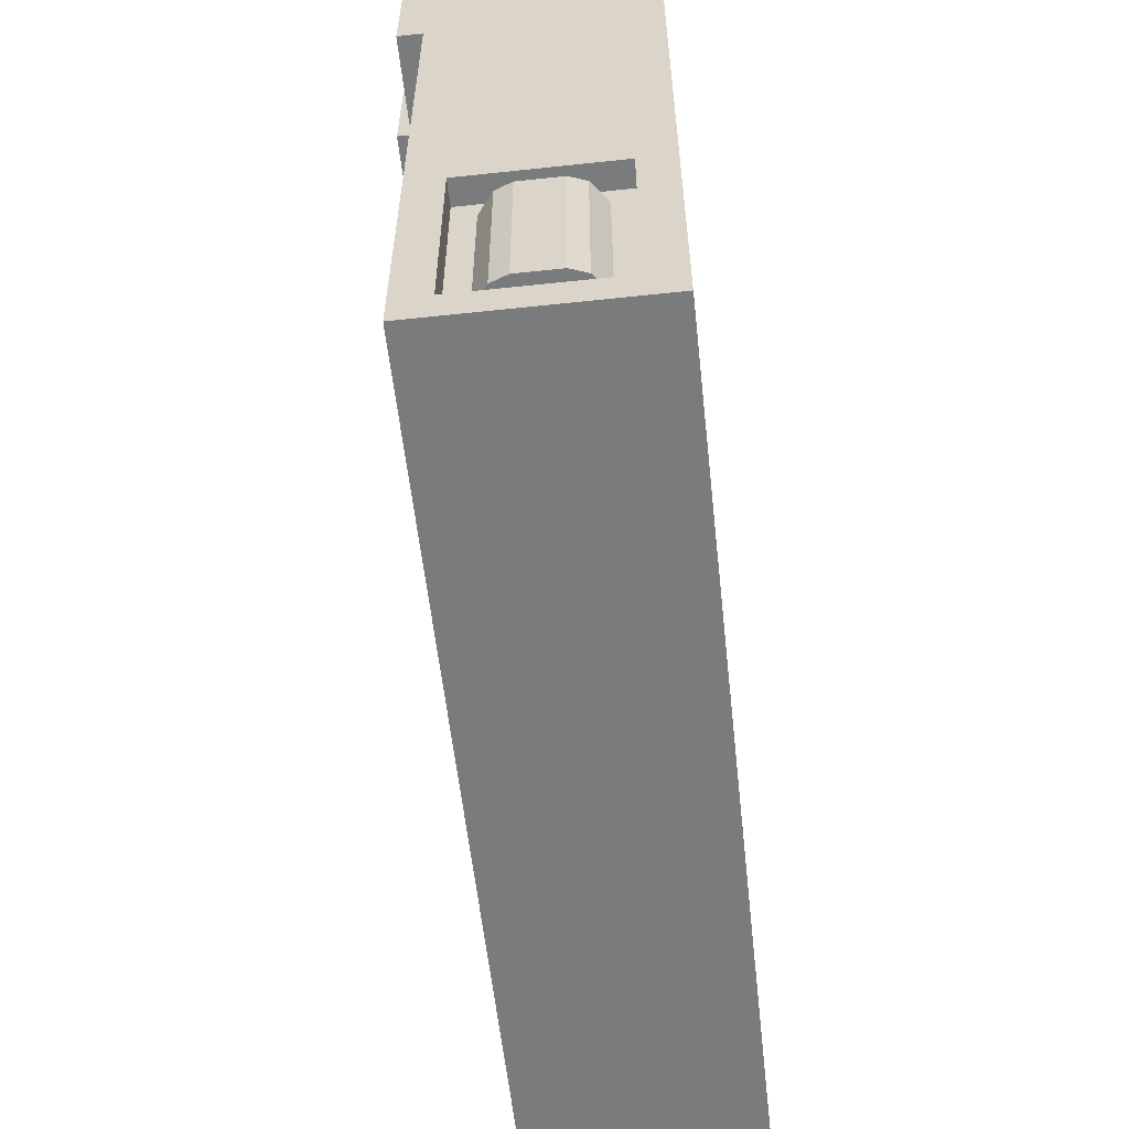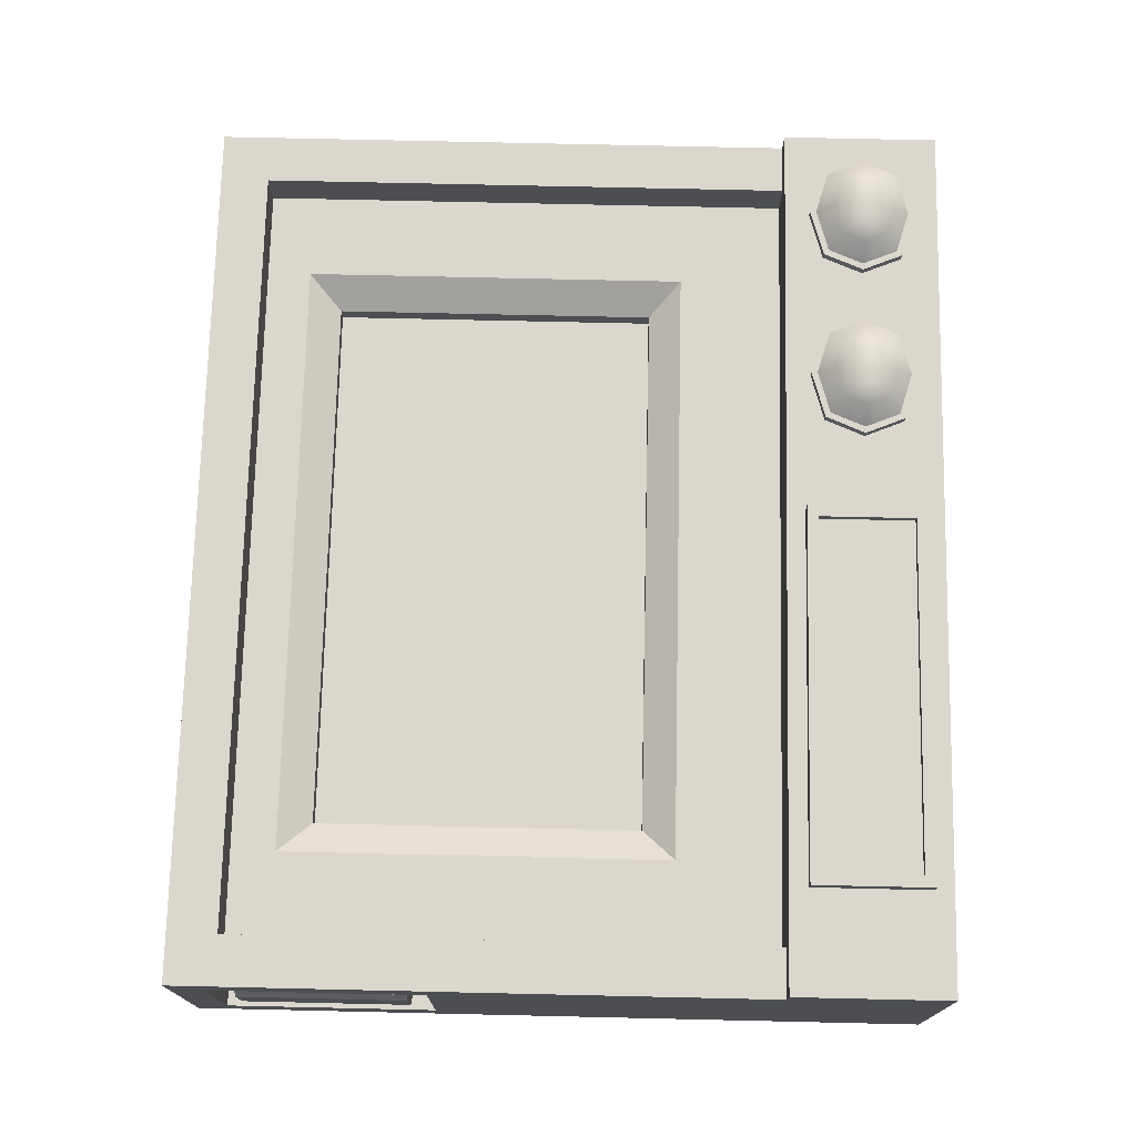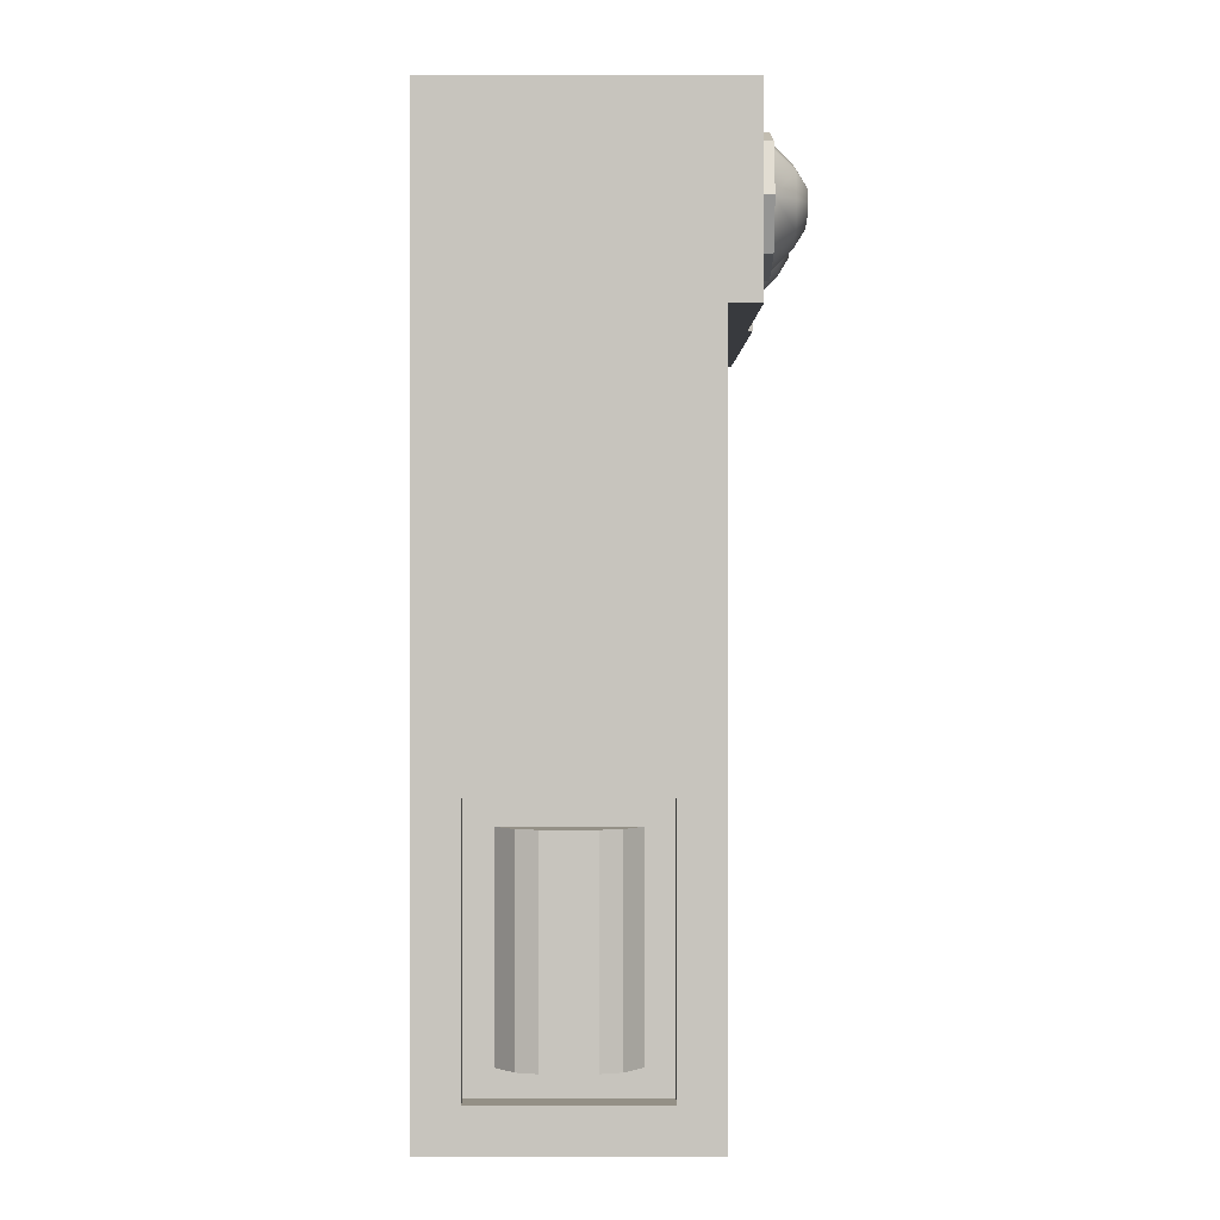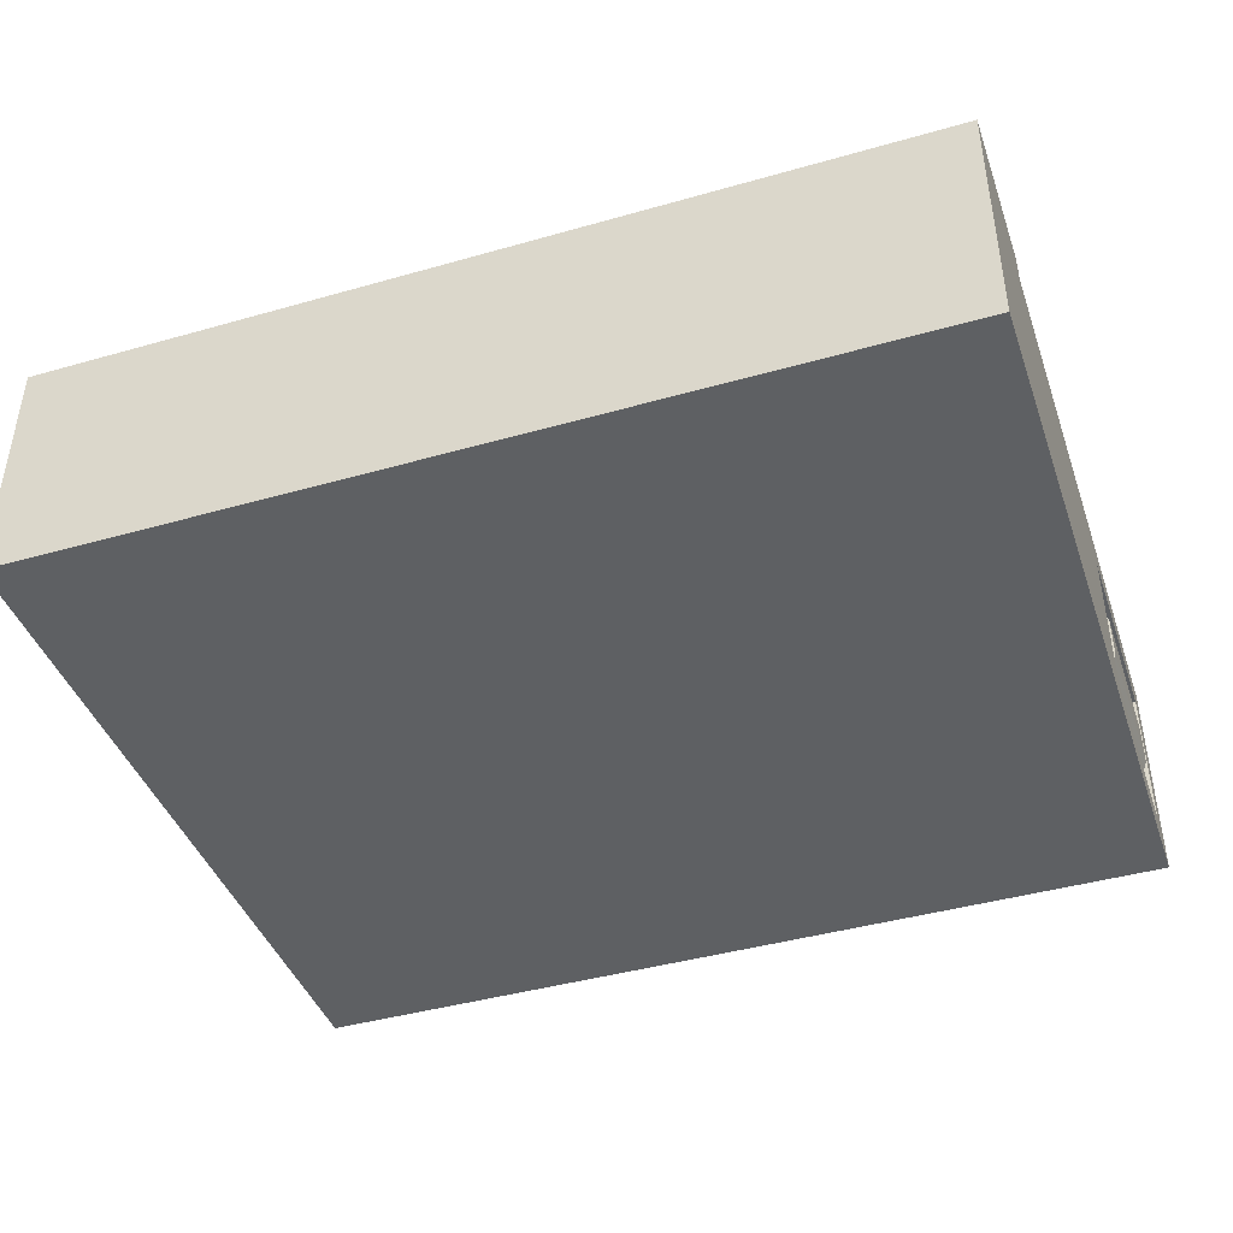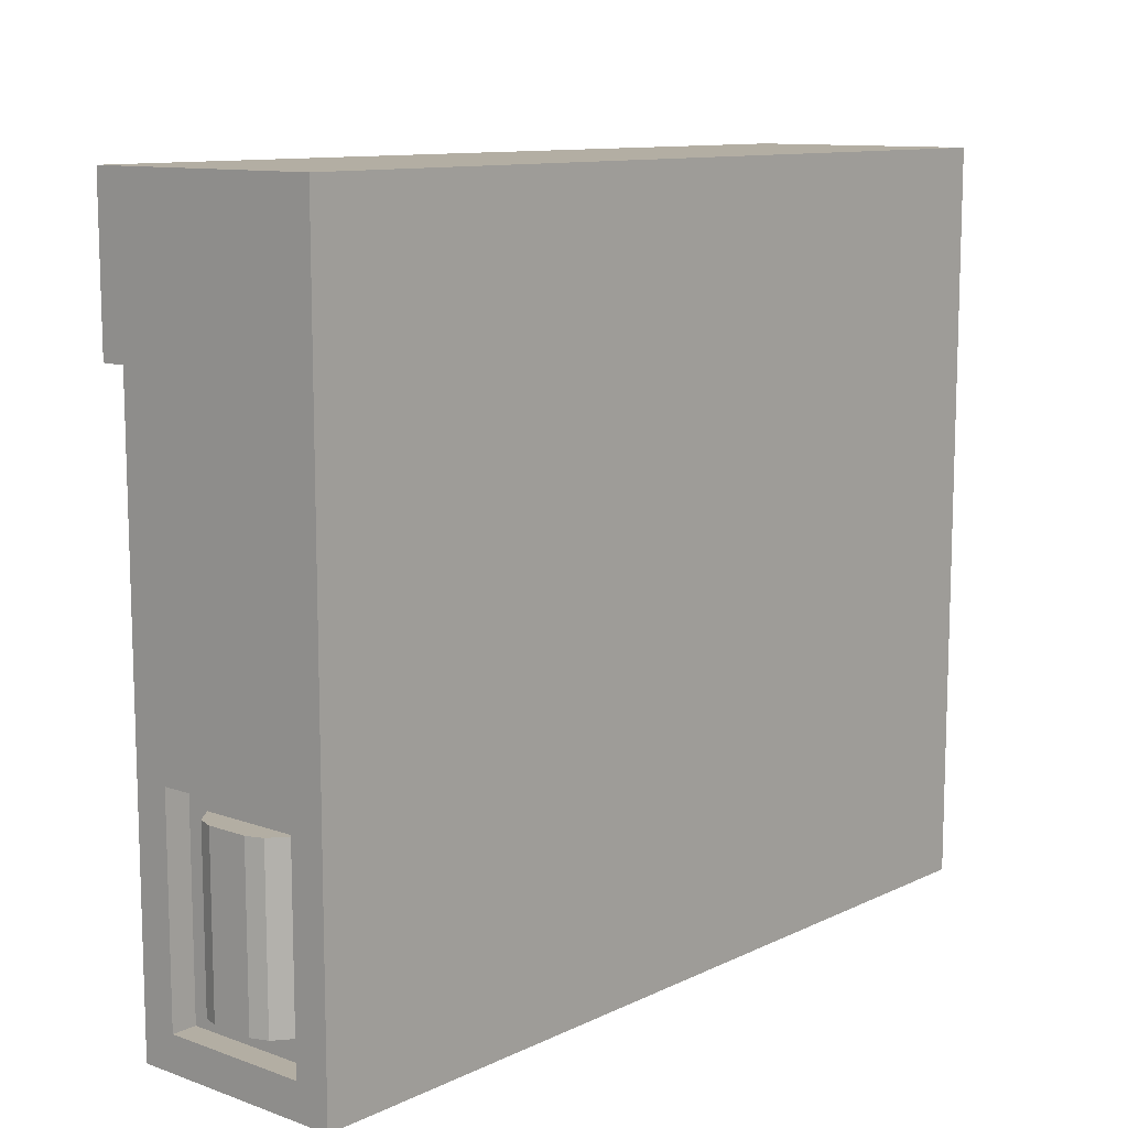
<metadata>
{"format":"obj","ext":"obj","renderer":"f3d","projection":"perspective","resolution":1024,"background":"white","views":[{"elev":-58.3,"azim":-83.7,"up":"+Z"},{"elev":73.4,"azim":-88.7,"up":"+Y"},{"elev":0.6,"azim":89.8,"up":"+Z"},{"elev":-42.5,"azim":18.8,"up":"+Y"},{"elev":11.0,"azim":-49.0,"up":"+Z"}]}
</metadata>
<code>
o Cube_Cube.001
v -0.5 -0.4605 -0.3023
v -0.4717 -0.292 -0.3023
v -0.5 -0.292 -0.3023
v -0.5 -0.5 -0.3418
v 0.5 -0.5 0.5
v -0.5 -0.5 0.5
v 0.5 -0.292 -0.06212
v 0.4717 -0.292 -0.3023
v 0.5 -0.292 -0.3023
v 0.4443 -0.2525 -0.2861
v 0.4443 -0.2999 0.3229
v 0.4443 -0.2524 0.3229
v -0.5 -0.2524 0.5
v 0.5 -0.2525 -0.3418
v 0.5 -0.5 -0.3418
v 0.5 -0.2524 0.5
v 0.3 -0.2245 0.5
v 0.1 -0.2245 0.5
v 0.039 -0.2245 0.4788
v -0.384 -0.2071 0.4788
v -0.384 -0.2245 0.4788
v 0.5 -0.2524 0.3229
v 0.5 -0.2245 0.5
v -0.5 -0.2245 0.3229
v 0.1 -0.2245 0.3229
v -0.4443 -0.2524 0.3229
v -0.5 -0.2524 0.3229
v 0.5 -0.2245 0.3229
v 0.472 -0.2245 0.4115
v 0.3 -0.2245 0.3229
v 0.4 -0.2245 0.3509
v 0.328 -0.2245 0.4115
v 0.4 -0.2245 0.472
v 0.272 -0.2245 0.4115
v 0.2 -0.2245 0.3509
v 0.128 -0.2245 0.4115
v 0.2 -0.2245 0.472
v 0.4535 -0.214 0.4564
v 0.4535 -0.2245 0.4564
v 0.2535 -0.214 0.3665
v 0.2535 -0.2245 0.3665
v 0.2535 -0.214 0.4564
v 0.2535 -0.2245 0.4564
v 0.1465 -0.214 0.3665
v 0.1465 -0.2245 0.3665
v 0.4 -0.214 0.472
v 0.4535 -0.2245 0.3665
v 0.472 -0.214 0.4115
v 0.2 -0.214 0.472
v 0.3465 -0.2245 0.3665
v 0.4 -0.214 0.3509
v 0.3465 -0.214 0.4564
v 0.3465 -0.2245 0.4564
v 0.2 -0.214 0.3509
v 0.328 -0.214 0.4115
v 0.4535 -0.214 0.3665
v 0.1465 -0.2245 0.4564
v 0.128 -0.214 0.4115
v 0.3465 -0.214 0.3665
v 0.272 -0.214 0.4115
v 0.1465 -0.214 0.4564
v 0.2484 -0.214 0.4507
v 0.2484 -0.214 0.3722
v 0.2645 -0.214 0.4115
v 0.1516 -0.214 0.3722
v 0.2 -0.214 0.3581
v 0.1516 -0.214 0.4507
v 0.1355 -0.214 0.4115
v 0.2 -0.214 0.4648
v 0.4484 -0.214 0.4507
v 0.4484 -0.214 0.3722
v 0.4645 -0.214 0.4115
v 0.3516 -0.214 0.3722
v 0.4 -0.214 0.3581
v 0.3516 -0.214 0.4507
v 0.3355 -0.214 0.4115
v 0.4 -0.214 0.4648
v -0.384 -0.2245 0.3442
v 0.039 -0.2245 0.3442
v -0.5 -0.2245 0.5
v -0.371 -0.2071 0.4658
v -0.371 -0.2161 0.3572
v -0.371 -0.2071 0.3572
v 0.039 -0.2071 0.3442
v 0.039 -0.2071 0.4788
v -0.384 -0.2071 0.3442
v 0.02599 -0.2071 0.4658
v 0.02599 -0.2071 0.3572
v 0.02599 -0.2161 0.3572
v -0.371 -0.2161 0.4658
v 0.02599 -0.2161 0.4658
v -0.4443 -0.2525 -0.2861
v 0.4443 -0.2999 -0.2861
v -0.5 -0.2525 -0.3418
v -0.4443 -0.2999 0.3229
v -0.3097 -0.3249 -0.1996
v 0.3097 -0.3436 -0.1996
v 0.3097 -0.3249 -0.1996
v -0.4443 -0.2999 -0.2861
v -0.3461 -0.2999 0.2055
v -0.3461 -0.2999 -0.236
v 0.3461 -0.2999 0.2055
v 0.3461 -0.2999 -0.236
v 0.3097 -0.3249 0.1691
v -0.3097 -0.3249 0.1691
v -0.3097 -0.3436 0.1691
v -0.3097 -0.3436 -0.1996
v 0.3097 -0.3436 0.1691
v -0.5 -0.292 -0.06212
v -0.5 -0.4605 -0.06212
v 0.5 -0.4605 -0.06212
v 0.5 -0.4605 -0.3023
v 0.4717 -0.4357 -0.2775
v 0.4937 -0.3339 -0.2775
v 0.4937 -0.4186 -0.2775
v -0.4717 -0.4357 -0.08692
v -0.4937 -0.4186 -0.2775
v -0.4717 -0.4357 -0.2775
v 0.4717 -0.4605 -0.3023
v 0.4717 -0.4605 -0.06212
v -0.4717 -0.292 -0.06212
v -0.4717 -0.4605 -0.3023
v -0.4717 -0.4605 -0.06212
v 0.4717 -0.292 -0.06212
v -0.4717 -0.3168 -0.2775
v -0.4717 -0.3168 -0.08692
v 0.4717 -0.4357 -0.08692
v 0.4717 -0.3168 -0.2775
v 0.4717 -0.3168 -0.08692
v 0.4937 -0.4186 -0.08692
v 0.5004 -0.3525 -0.08692
v 0.4937 -0.3339 -0.08692
v 0.5004 -0.3525 -0.2775
v -0.4937 -0.3339 -0.08692
v -0.4937 -0.4186 -0.08692
v -0.4937 -0.3339 -0.2775
v -0.5004 -0.3525 -0.08692
v -0.5004 -0.3999 -0.2775
v -0.5004 -0.3999 -0.08692
v 0.5004 -0.3999 -0.2775
v 0.5004 -0.3999 -0.08692
v -0.5004 -0.3525 -0.2775
f 1 2 3
f 4 5 6
f 7 8 9
f 10 11 12
f 5 13 6
f 4 14 15
f 16 17 18
f 19 20 21
f 22 23 16
f 24 25 26
f 13 24 27
f 23 28 29
f 28 30 31
f 30 17 32
f 17 23 33
f 17 30 34
f 30 25 35
f 25 18 36
f 18 17 37
f 29 38 39
f 35 40 41
f 34 42 43
f 36 44 45
f 39 46 33
f 47 48 29
f 43 49 37
f 50 51 31
f 33 52 53
f 45 54 35
f 53 55 32
f 31 56 47
f 57 58 36
f 32 59 50
f 41 60 34
f 37 61 57
f 60 62 42
f 60 63 64
f 54 63 40
f 54 65 66
f 58 65 44
f 58 67 68
f 49 67 61
f 49 62 69
f 48 70 38
f 48 71 72
f 51 71 56
f 51 73 74
f 55 73 59
f 55 75 76
f 46 75 52
f 46 70 77
f 25 19 18
f 25 78 79
f 80 78 24
f 18 21 80
f 81 82 83
f 78 84 79
f 79 85 19
f 21 86 78
f 84 87 85
f 86 88 84
f 20 83 86
f 85 81 20
f 89 90 91
f 87 90 81
f 83 89 88
f 88 91 87
f 92 93 10
f 94 10 14
f 27 92 94
f 22 10 12
f 12 95 26
f 96 97 98
f 26 99 92
f 99 100 101
f 11 100 95
f 93 102 11
f 99 103 93
f 100 96 101
f 100 104 105
f 103 104 102
f 101 98 103
f 104 106 105
f 105 107 96
f 98 108 104
f 109 13 27
f 4 3 94
f 4 110 1
f 13 110 6
f 15 111 5
f 14 112 15
f 7 14 22
f 5 7 16
f 113 114 115
f 116 117 118
f 9 119 112
f 112 120 111
f 3 121 109
f 110 122 1
f 109 123 110
f 111 124 7
f 121 116 123
f 121 125 126
f 122 125 2
f 123 118 122
f 120 113 127
f 8 113 119
f 124 128 8
f 120 129 124
f 130 131 132
f 132 133 114
f 113 130 127
f 125 134 126
f 129 114 128
f 116 134 135
f 127 132 129
f 118 136 125
f 137 138 139
f 140 131 141
f 117 142 136
f 135 138 117
f 114 140 115
f 115 141 130
f 136 137 134
f 134 139 135
f 1 122 2
f 4 15 5
f 7 124 8
f 10 93 11
f 5 16 13
f 4 94 14
f 80 13 18
f 13 16 18
f 16 23 17
f 19 85 20
f 22 28 23
f 28 22 12
f 26 27 24
f 28 12 30
f 12 26 25
f 30 12 25
f 13 80 24
f 28 47 29
f 29 39 23
f 30 50 31
f 31 47 28
f 17 53 32
f 32 50 30
f 23 39 33
f 33 53 17
f 30 41 34
f 34 43 17
f 25 45 35
f 35 41 30
f 18 57 36
f 36 45 25
f 17 43 37
f 37 57 18
f 29 48 38
f 35 54 40
f 34 60 42
f 36 58 44
f 39 38 46
f 47 56 48
f 43 42 49
f 50 59 51
f 33 46 52
f 45 44 54
f 53 52 55
f 31 51 56
f 57 61 58
f 32 55 59
f 41 40 60
f 37 49 61
f 60 64 62
f 60 40 63
f 54 66 63
f 54 44 65
f 58 68 65
f 58 61 67
f 49 69 67
f 49 42 62
f 48 72 70
f 48 56 71
f 51 74 71
f 51 59 73
f 55 76 73
f 55 52 75
f 46 77 75
f 46 38 70
f 25 79 19
f 25 24 78
f 80 21 78
f 18 19 21
f 81 90 82
f 78 86 84
f 79 84 85
f 21 20 86
f 84 88 87
f 86 83 88
f 20 81 83
f 85 87 81
f 89 82 90
f 87 91 90
f 83 82 89
f 88 89 91
f 92 99 93
f 94 92 10
f 27 26 92
f 22 14 10
f 12 11 95
f 96 107 97
f 26 95 99
f 99 95 100
f 11 102 100
f 93 103 102
f 99 101 103
f 100 105 96
f 100 102 104
f 103 98 104
f 101 96 98
f 104 108 106
f 105 106 107
f 98 97 108
f 27 94 109
f 94 3 109
f 4 1 3
f 4 6 110
f 13 109 110
f 15 112 111
f 14 9 112
f 22 16 7
f 7 9 14
f 5 111 7
f 113 128 114
f 116 135 117
f 9 8 119
f 112 119 120
f 3 2 121
f 110 123 122
f 109 121 123
f 111 120 124
f 121 126 116
f 121 2 125
f 122 118 125
f 123 116 118
f 120 119 113
f 8 128 113
f 124 129 128
f 120 127 129
f 130 141 131
f 132 131 133
f 113 115 130
f 125 136 134
f 129 132 114
f 116 126 134
f 127 130 132
f 118 117 136
f 137 142 138
f 140 133 131
f 117 138 142
f 135 139 138
f 114 133 140
f 115 140 141
f 136 142 137
f 134 137 139
o Cube.001_Cube.001
v -0.3097 -0.3436 -0.1996
v 0.3097 -0.3436 0.1691
v 0.3097 -0.3436 -0.1996
v -0.3097 -0.3436 0.1691
f 143 144 145
f 143 146 144
o Cube.002_Cube.002
v 0.1766 -0.315 0.423
v 0.2 -0.315 0.4298
v 0.2 -0.315 0.3932
v 0.3766 -0.315 0.423
v 0.4 -0.315 0.4298
v 0.4 -0.315 0.3932
v 0.2645 -0.344 0.4115
v 0.235 -0.325 0.4358
v 0.2484 -0.344 0.4507
v 0.235 -0.325 0.3871
v 0.245 -0.325 0.4115
v 0.2 -0.344 0.3581
v 0.2484 -0.344 0.3722
v 0.165 -0.325 0.3871
v 0.2 -0.325 0.3769
v 0.1355 -0.344 0.4115
v 0.1516 -0.344 0.3722
v 0.165 -0.325 0.4358
v 0.155 -0.325 0.4115
v 0.2 -0.344 0.4648
v 0.1516 -0.344 0.4507
v 0.2 -0.325 0.446
v 0.4645 -0.344 0.4115
v 0.435 -0.325 0.4358
v 0.4484 -0.344 0.4507
v 0.435 -0.325 0.3871
v 0.445 -0.325 0.4115
v 0.4 -0.344 0.3581
v 0.4484 -0.344 0.3722
v 0.365 -0.325 0.3871
v 0.4 -0.325 0.3769
v 0.3355 -0.344 0.4115
v 0.3516 -0.344 0.3722
v 0.365 -0.325 0.4358
v 0.355 -0.325 0.4115
v 0.4 -0.344 0.4648
v 0.3516 -0.344 0.4507
v 0.4 -0.325 0.446
v 0.2234 -0.315 0.423
v 0.2234 -0.315 0.4
v 0.2282 -0.315 0.4115
v 0.1766 -0.315 0.4
v 0.1718 -0.315 0.4115
v 0.4234 -0.315 0.423
v 0.4234 -0.315 0.4
v 0.4282 -0.315 0.4115
v 0.3766 -0.315 0.4
v 0.3718 -0.315 0.4115
f 147 148 149
f 150 151 152
f 153 154 155
f 153 156 157
f 158 156 159
f 158 160 161
f 162 160 163
f 162 164 165
f 166 164 167
f 166 154 168
f 169 170 171
f 169 172 173
f 174 172 175
f 174 176 177
f 178 176 179
f 178 180 181
f 182 180 183
f 182 170 184
f 157 185 154
f 157 186 187
f 161 186 156
f 161 188 149
f 165 188 160
f 165 147 189
f 168 147 164
f 168 185 148
f 173 190 170
f 173 191 192
f 177 191 172
f 177 193 152
f 181 193 176
f 181 150 194
f 184 150 180
f 184 190 151
f 148 185 186
f 185 187 186
f 186 149 148
f 149 188 147
f 188 189 147
f 151 190 191
f 190 192 191
f 191 152 151
f 152 193 150
f 193 194 150
f 153 157 154
f 153 159 156
f 158 161 156
f 158 163 160
f 162 165 160
f 162 167 164
f 166 168 164
f 166 155 154
f 169 173 170
f 169 175 172
f 174 177 172
f 174 179 176
f 178 181 176
f 178 183 180
f 182 184 180
f 182 171 170
f 157 187 185
f 157 156 186
f 161 149 186
f 161 160 188
f 165 189 188
f 165 164 147
f 168 148 147
f 168 154 185
f 173 192 190
f 173 172 191
f 177 152 191
f 177 176 193
f 181 194 193
f 181 180 150
f 184 151 150
f 184 170 190
f 169 171 182 183 178 179 174 175
o Cube.002_Cube.001_Cube.002_Cube.003
v 0.1766 -0.185 0.423
v 0.2 -0.185 0.4298
v 0.2 -0.185 0.3932
v 0.3766 -0.185 0.423
v 0.4 -0.185 0.4298
v 0.4 -0.185 0.3932
v 0.2645 -0.214 0.4115
v 0.235 -0.195 0.4358
v 0.2484 -0.214 0.4507
v 0.235 -0.195 0.3871
v 0.245 -0.195 0.4115
v 0.2 -0.214 0.3581
v 0.2484 -0.214 0.3722
v 0.165 -0.195 0.3871
v 0.2 -0.195 0.3769
v 0.1355 -0.214 0.4115
v 0.1516 -0.214 0.3722
v 0.165 -0.195 0.4358
v 0.155 -0.195 0.4115
v 0.2 -0.214 0.4648
v 0.1516 -0.214 0.4507
v 0.2 -0.195 0.446
v 0.4645 -0.214 0.4115
v 0.435 -0.195 0.4358
v 0.4484 -0.214 0.4507
v 0.435 -0.195 0.3871
v 0.445 -0.195 0.4115
v 0.4 -0.214 0.3581
v 0.4484 -0.214 0.3722
v 0.365 -0.195 0.3871
v 0.4 -0.195 0.3769
v 0.3355 -0.214 0.4115
v 0.3516 -0.214 0.3722
v 0.365 -0.195 0.4358
v 0.355 -0.195 0.4115
v 0.4 -0.214 0.4648
v 0.3516 -0.214 0.4507
v 0.4 -0.195 0.446
v 0.2234 -0.185 0.423
v 0.2234 -0.185 0.4
v 0.2282 -0.185 0.4115
v 0.1766 -0.185 0.4
v 0.1718 -0.185 0.4115
v 0.4234 -0.185 0.423
v 0.4234 -0.185 0.4
v 0.4282 -0.185 0.4115
v 0.3766 -0.185 0.4
v 0.3718 -0.185 0.4115
f 195 196 197
f 198 199 200
f 201 202 203
f 201 204 205
f 206 204 207
f 206 208 209
f 210 208 211
f 210 212 213
f 214 212 215
f 214 202 216
f 217 218 219
f 217 220 221
f 222 220 223
f 222 224 225
f 226 224 227
f 226 228 229
f 230 228 231
f 230 218 232
f 205 233 202
f 205 234 235
f 209 234 204
f 209 236 197
f 213 236 208
f 213 195 237
f 216 195 212
f 216 233 196
f 221 238 218
f 221 239 240
f 225 239 220
f 225 241 200
f 229 241 224
f 229 198 242
f 232 198 228
f 232 238 199
f 196 233 234
f 233 235 234
f 234 197 196
f 197 236 195
f 236 237 195
f 199 238 239
f 238 240 239
f 239 200 199
f 200 241 198
f 241 242 198
f 201 205 202
f 201 207 204
f 206 209 204
f 206 211 208
f 210 213 208
f 210 215 212
f 214 216 212
f 214 203 202
f 217 221 218
f 217 223 220
f 222 225 220
f 222 227 224
f 226 229 224
f 226 231 228
f 230 232 228
f 230 219 218
f 205 235 233
f 205 204 234
f 209 197 234
f 209 208 236
f 213 237 236
f 213 212 195
f 216 196 195
f 216 202 233
f 221 240 238
f 221 220 239
f 225 200 239
f 225 224 241
f 229 242 241
f 229 228 198
f 232 199 198
f 232 218 238
f 217 219 230 231 226 227 222 223

</code>
